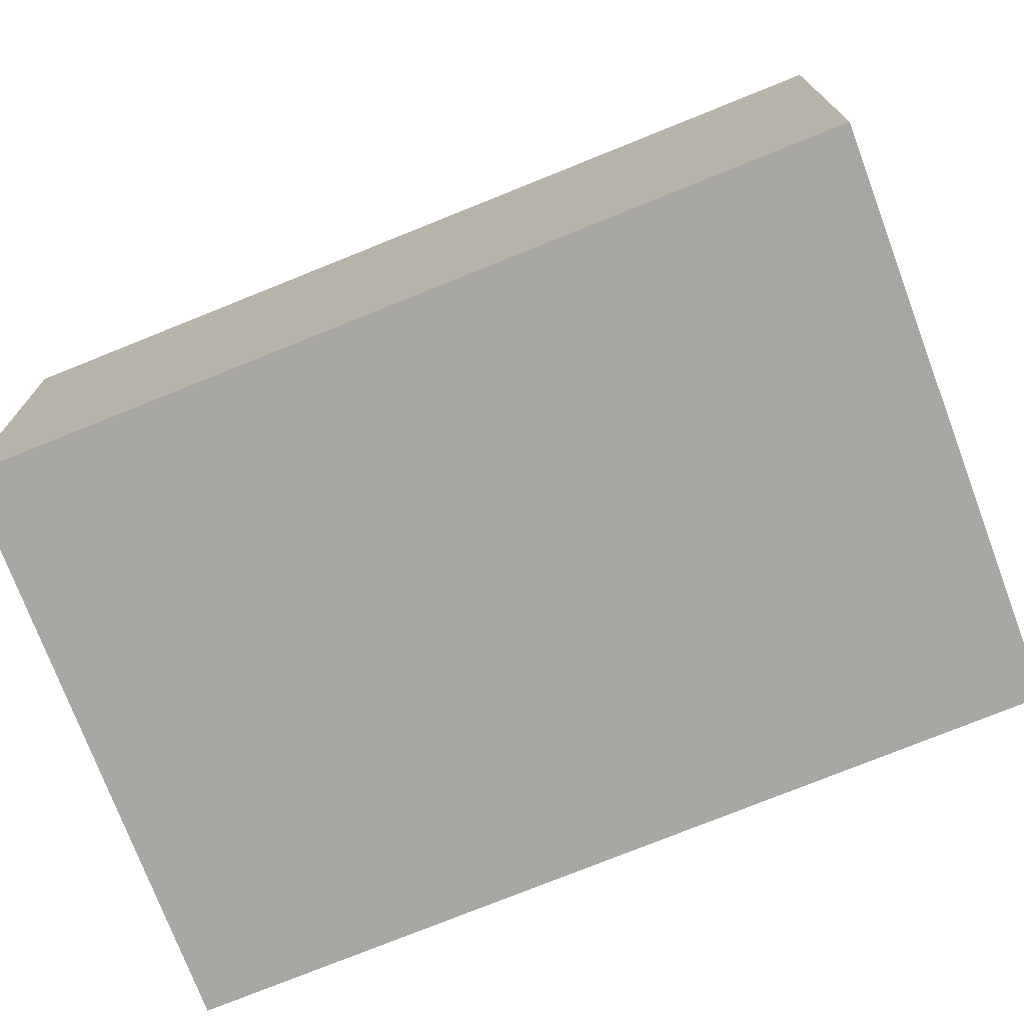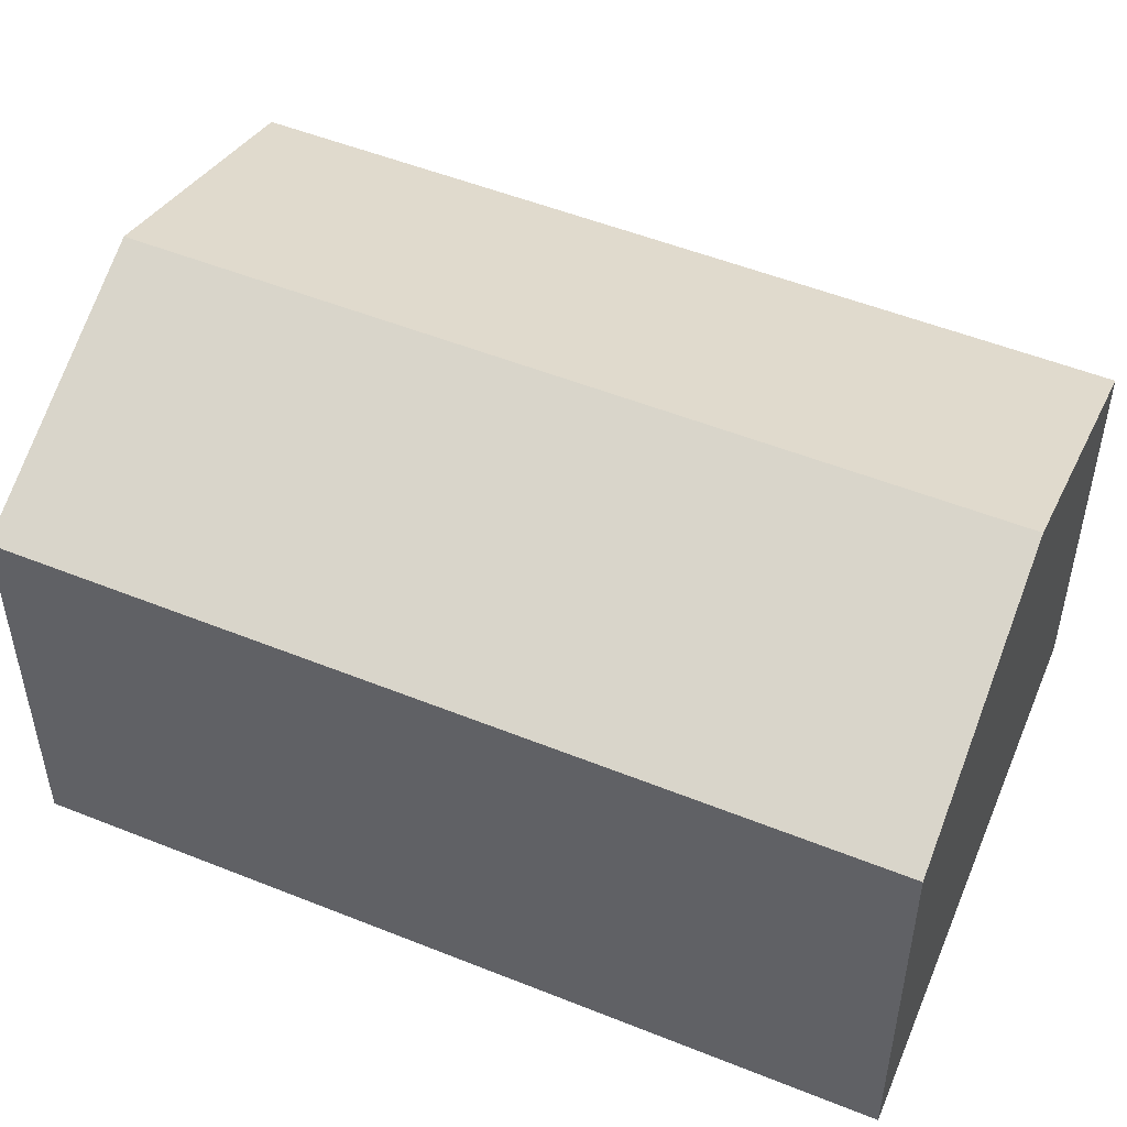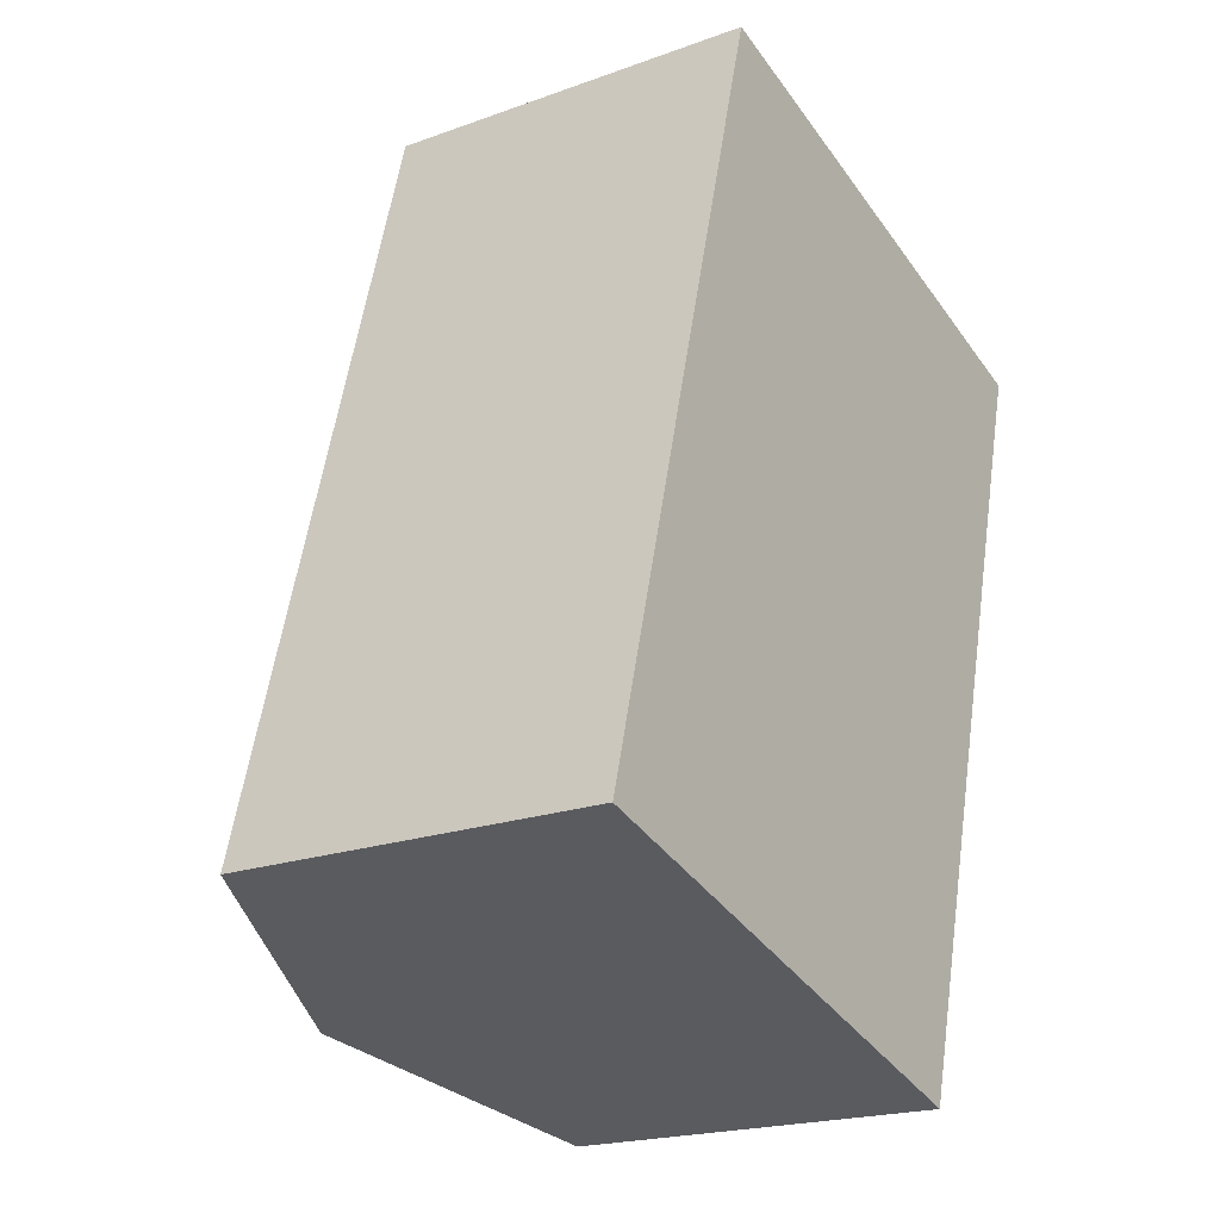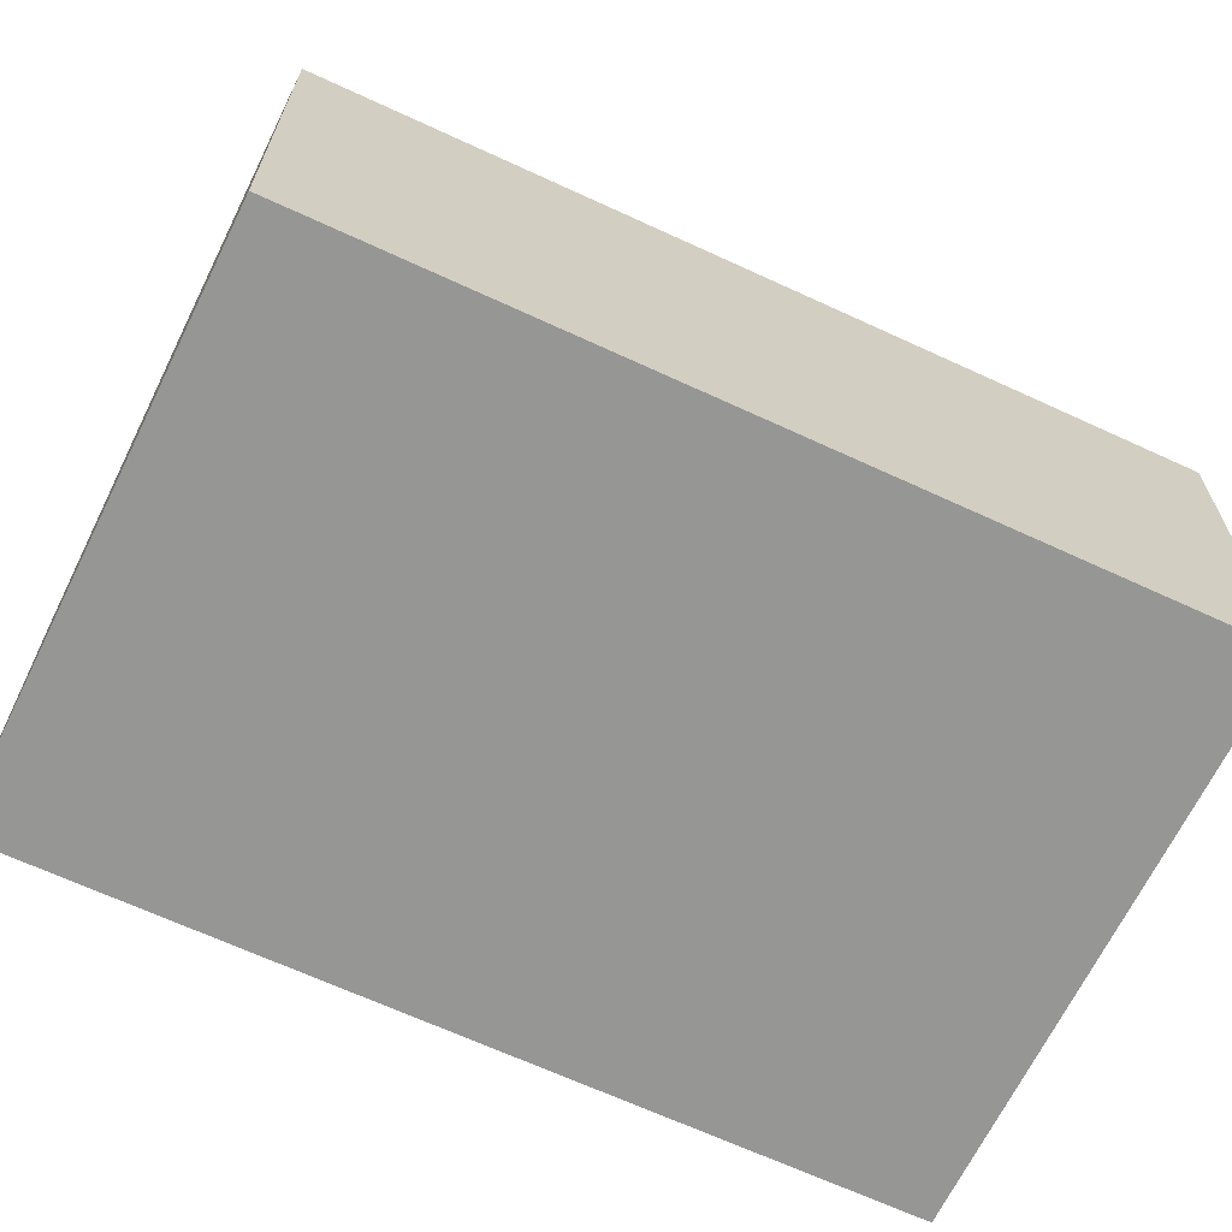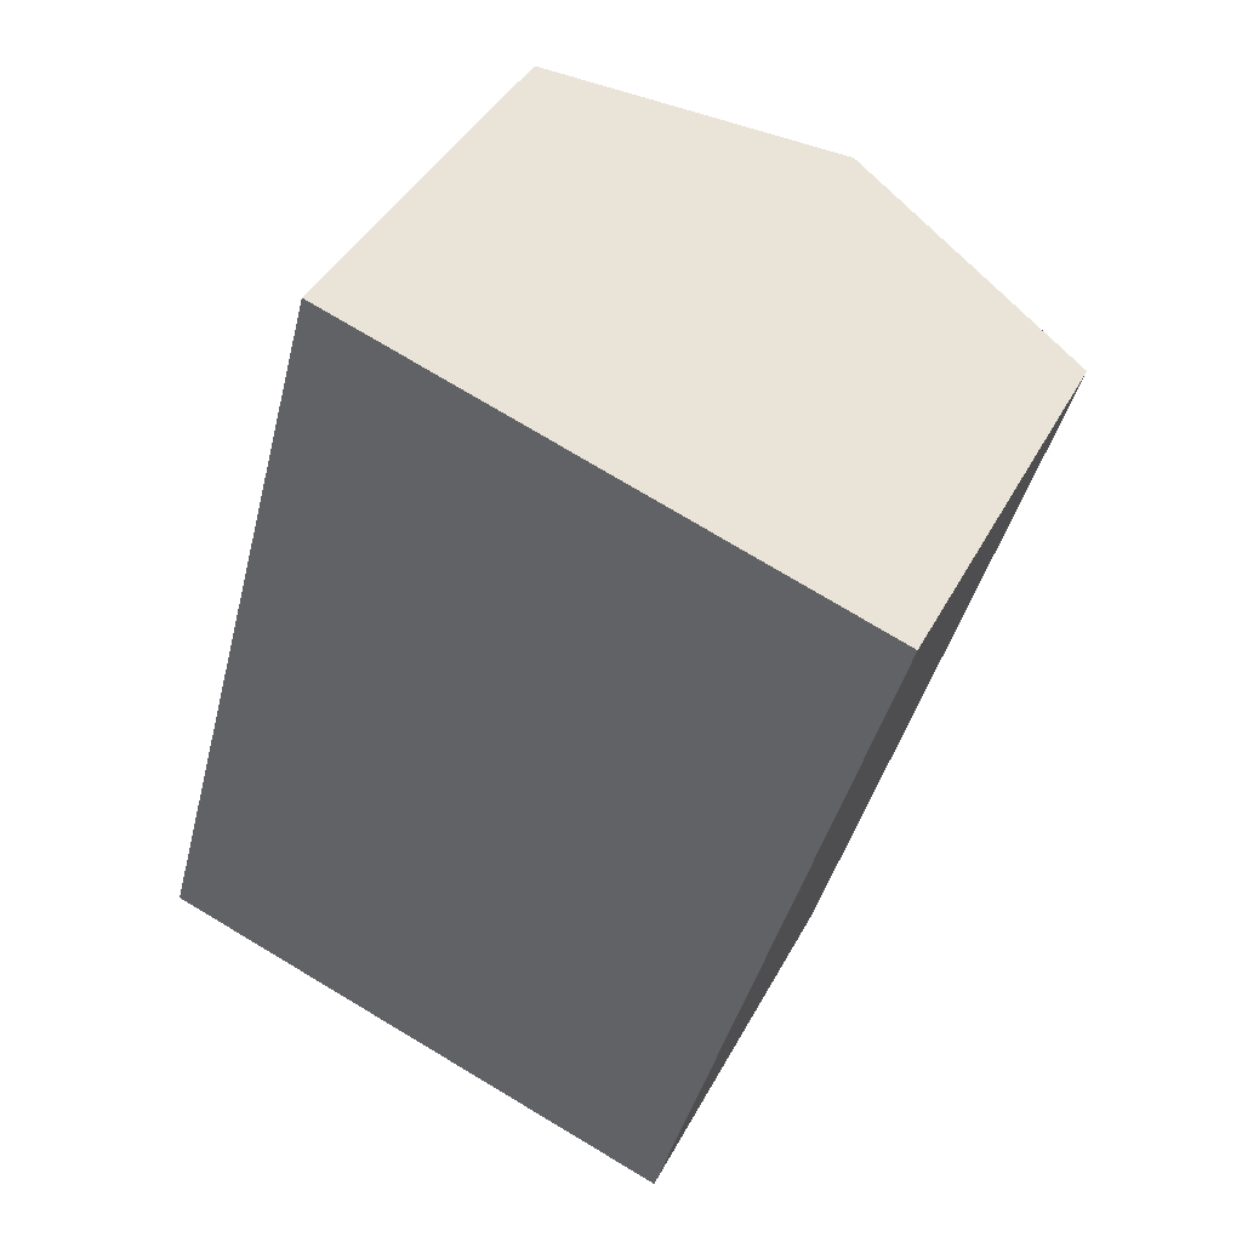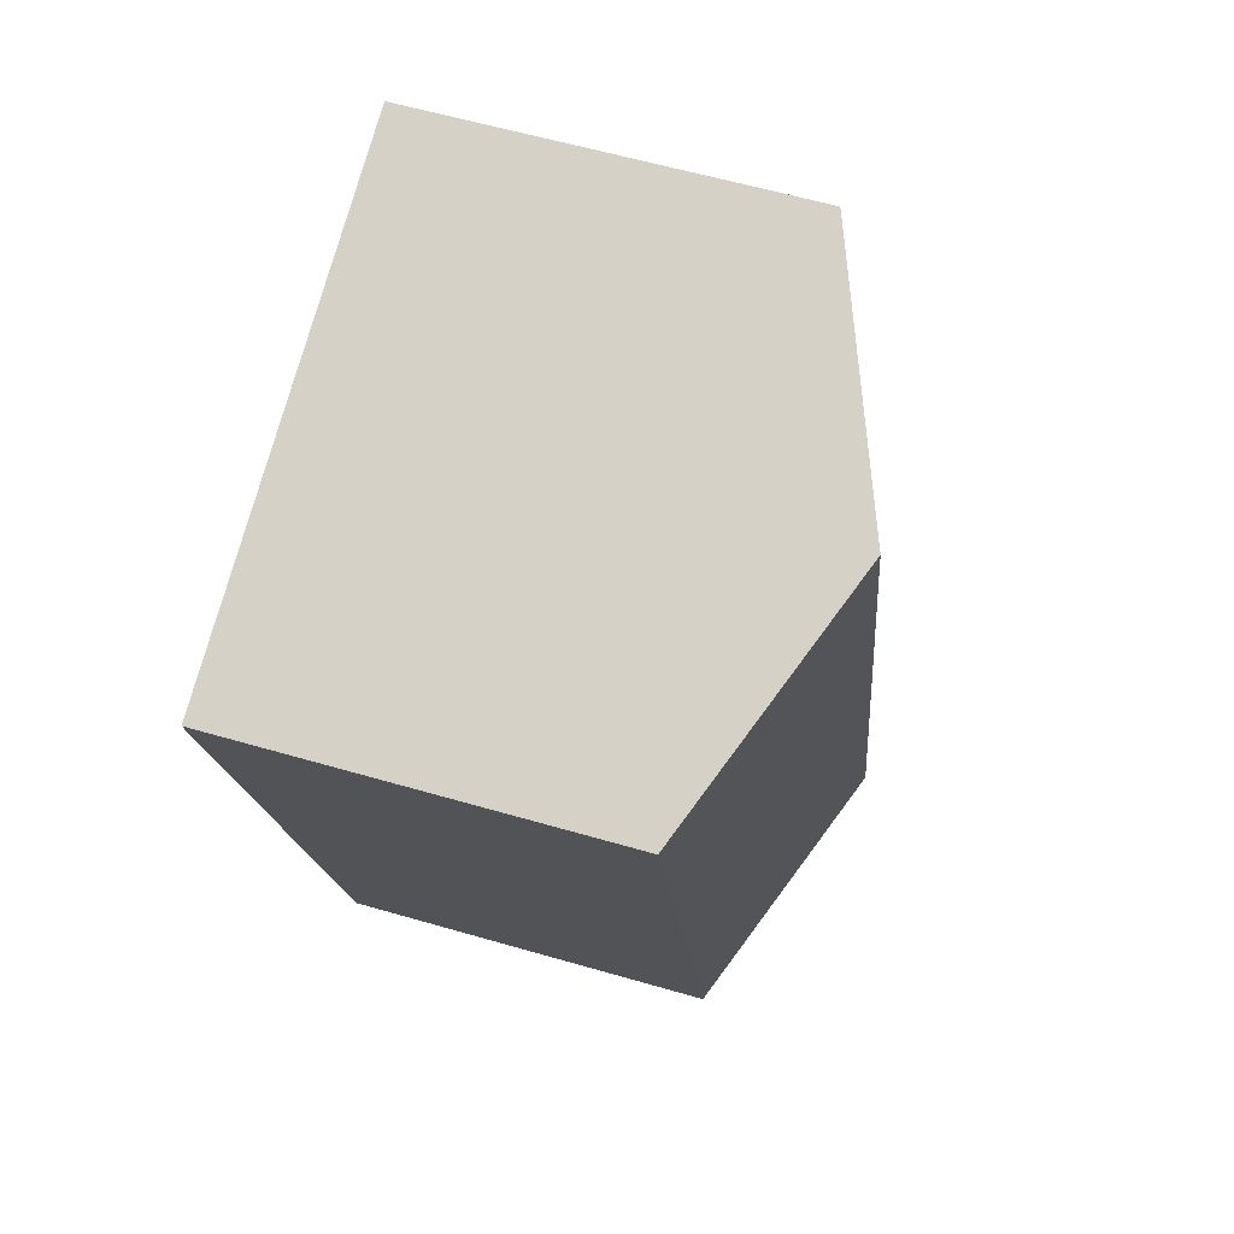
<metadata>
{"format":"obj","ext":"obj","renderer":"f3d","projection":"perspective","resolution":1024,"background":"white","views":[{"elev":-74.6,"azim":-52.8,"up":"+Y"},{"elev":51.8,"azim":128.6,"up":"+Y"},{"elev":-20.3,"azim":-56.5,"up":"+Z"},{"elev":-67.7,"azim":-99.6,"up":"+Y"},{"elev":41.9,"azim":26.2,"up":"+Z"},{"elev":59.7,"azim":106.6,"up":"+Z"}]}
</metadata>
<code>
v  2.473 4.649 -0.731
v  6.956 3.669 5.97
v  4.96 3.66 -1.465
v  4.497 4.649 6.715
v  0 3.665 2.244e-16
v  2.028 3.665 7.463
v  4.96 8.971e-17 -1.465
v  0 0 0
v  2.473 4.476e-17 -0.731
v  2.028 -4.57e-16 7.463
v  6.956 -3.656e-16 5.97
v  4.497 -4.112e-16 6.715
g defaultobject
f 1 2 3
f 2 1 4
f 5 4 1
f 4 5 6
f 7 1 3
f 1 7 5
f 5 7 8
f 8 7 9
f 8 6 5
f 6 8 10
f 10 4 6
f 4 10 2
f 2 10 11
f 11 10 12
f 11 3 2
f 3 11 7
f 9 10 8
f 10 9 7
f 10 7 11
f 10 11 12

</code>
